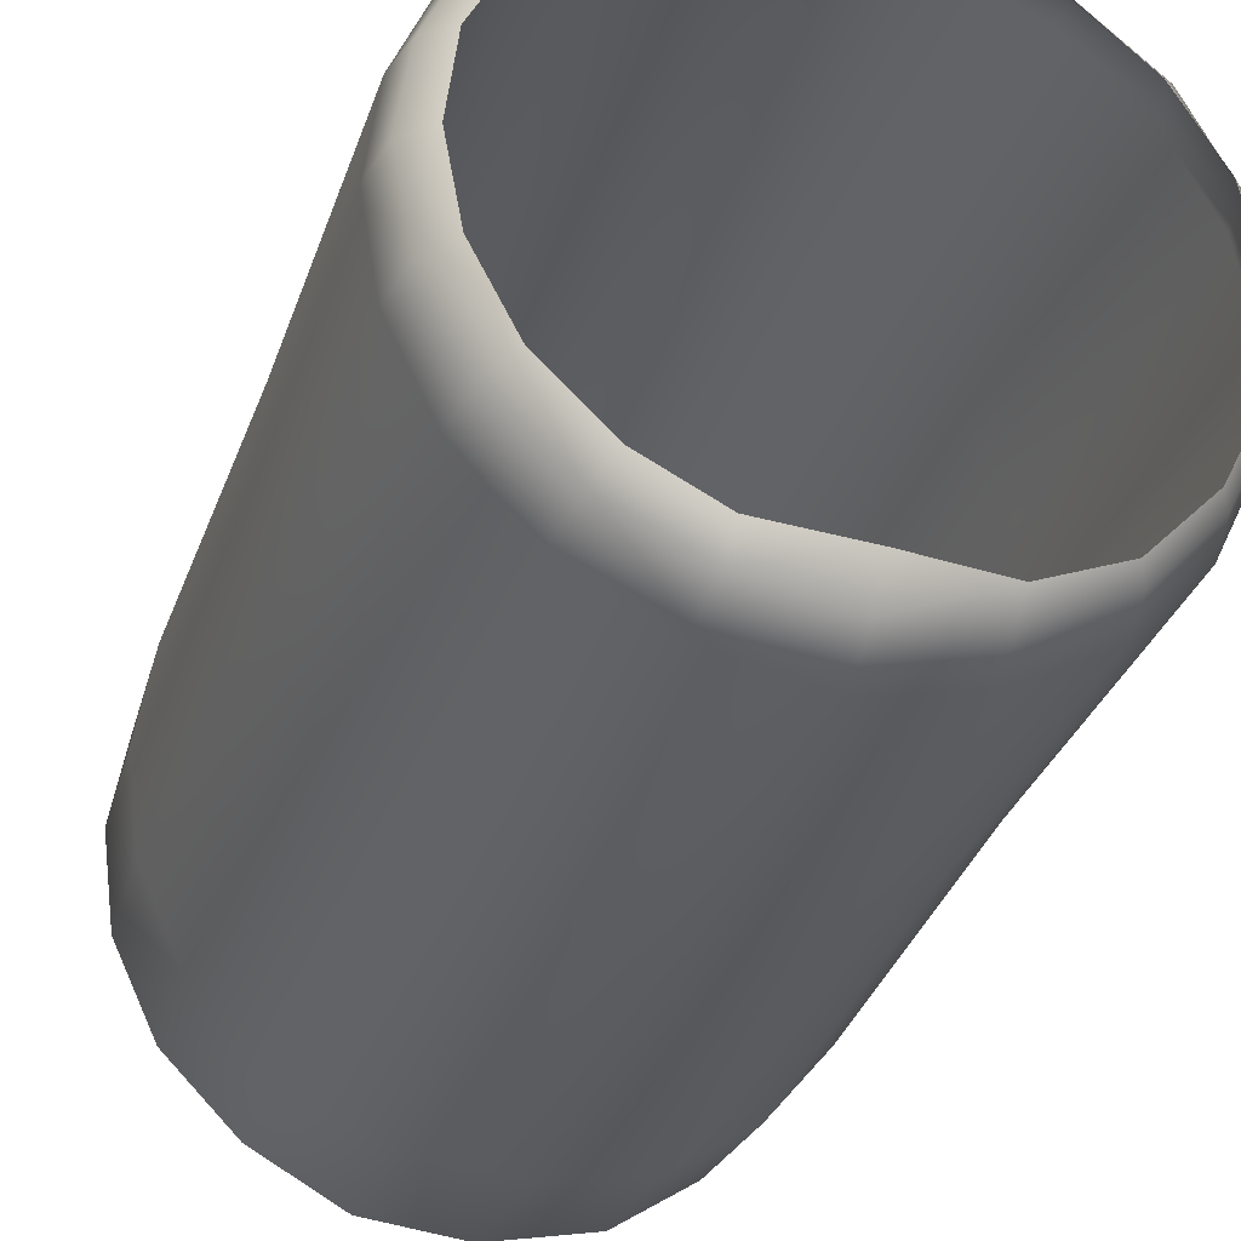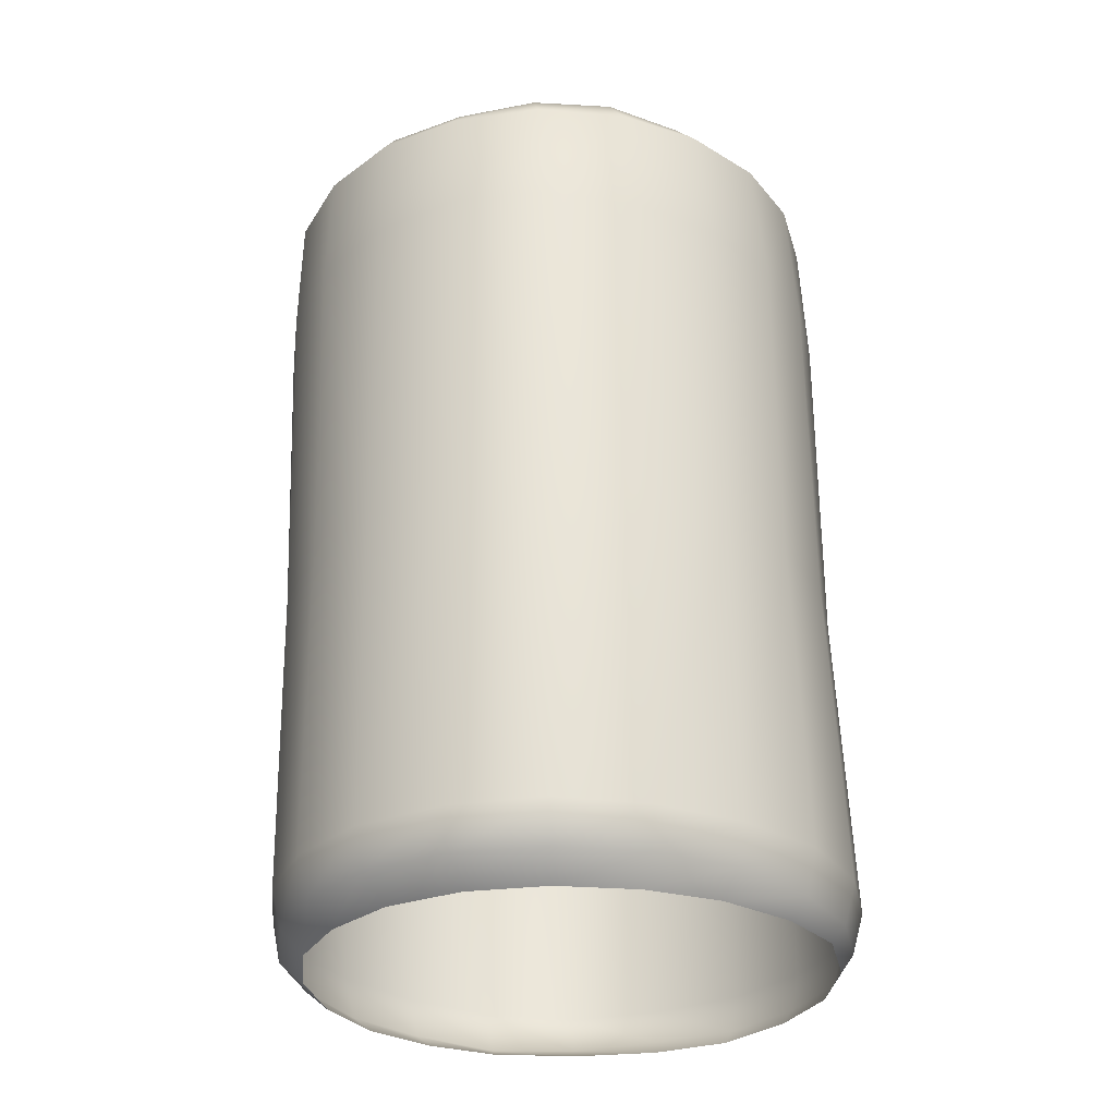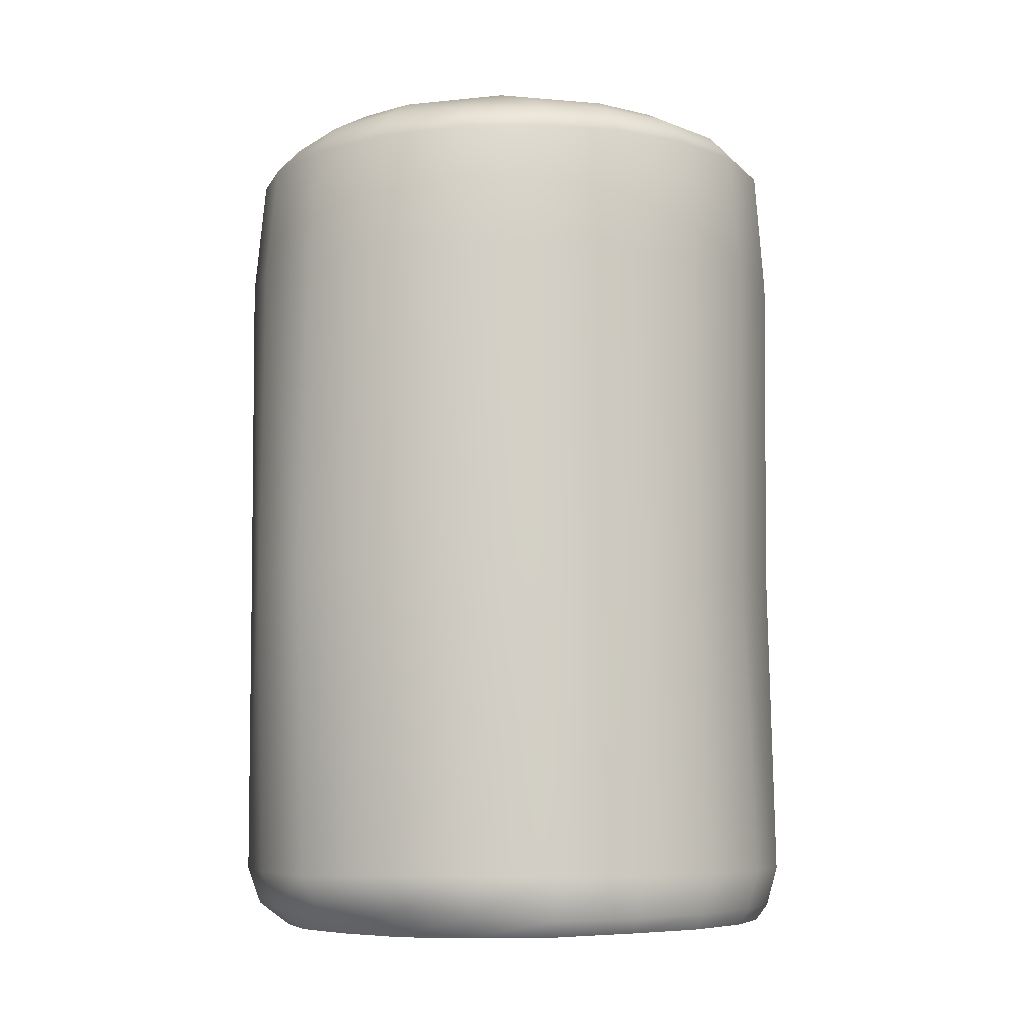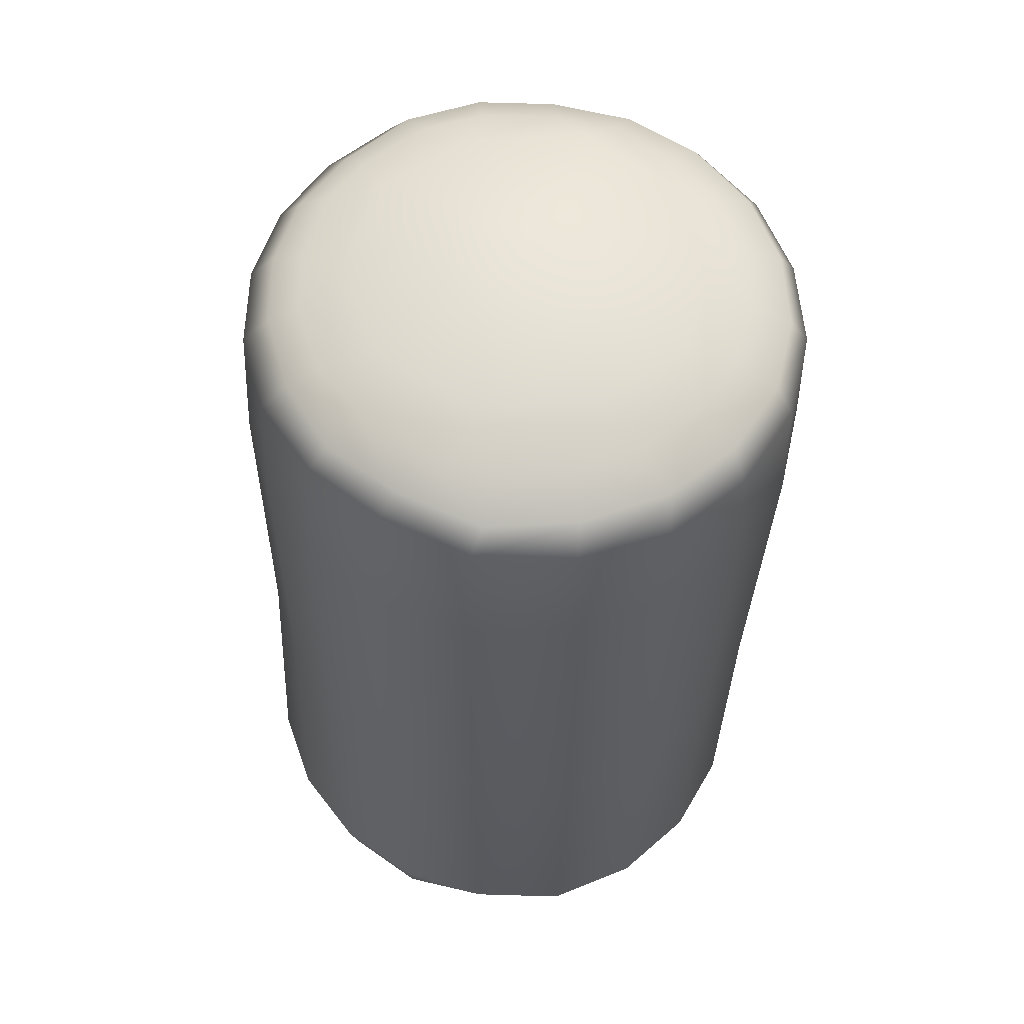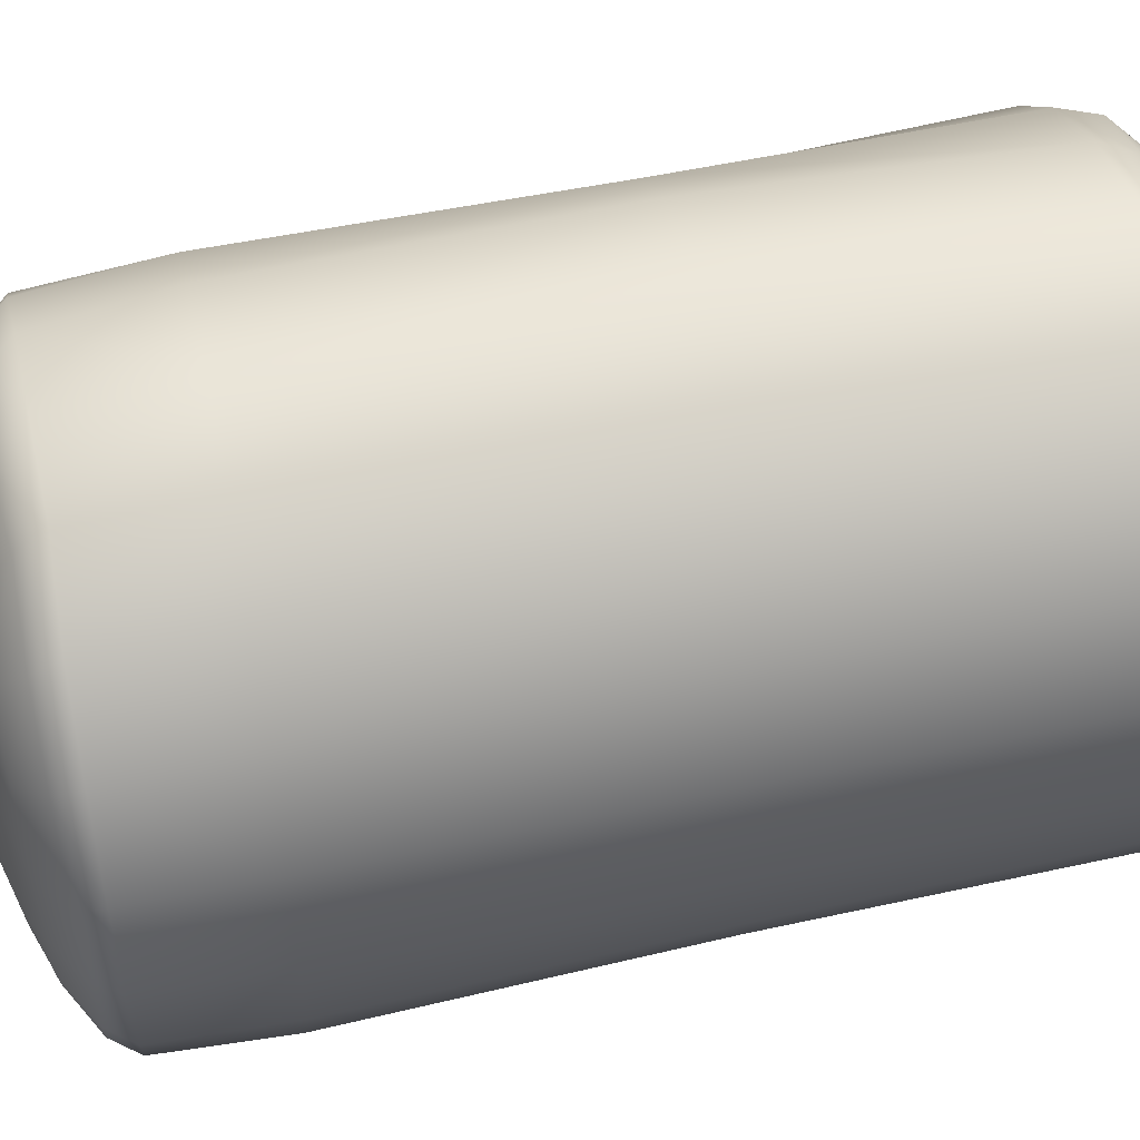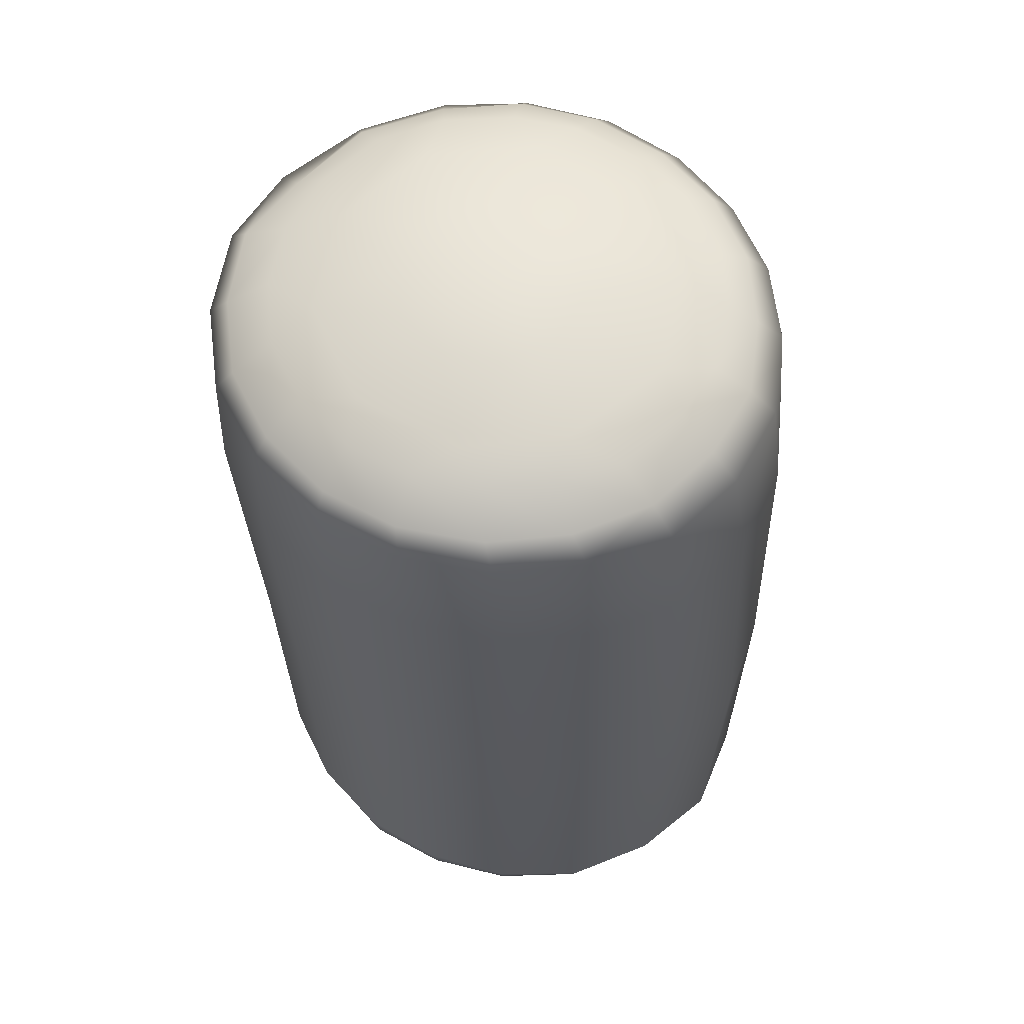
<metadata>
{"format":"obj","ext":"obj","renderer":"f3d","projection":"perspective","resolution":1024,"background":"white","views":[{"elev":-33.6,"azim":-16.8,"up":"+Z"},{"elev":-29.2,"azim":1.5,"up":"+Y"},{"elev":-7.0,"azim":45.0,"up":"+Y"},{"elev":56.5,"azim":168.1,"up":"+Y"},{"elev":52.2,"azim":-101.8,"up":"+Z"},{"elev":59.4,"azim":-51.9,"up":"+Y"}]}
</metadata>
<code>
g wall3
v -1.786 2.204 -1.434
v -1.308 1.632 -1.495
v -1.343 2.192 -1.487
v -1.777 1.638 -1.448
v -2.188 2.197 -1.218
v -1.784 -0.00436 -1.463
v -1.302 -0.003457 -1.533
v -1.31 -1.541 -1.481
v -2.203 1.635 -1.249
v -2.509 2.203 -0.8891
v -2.174 -0.004592 -1.209
v -1.759 -1.533 -1.396
v -1.304 -1.744 -1.359
v -2.522 1.63 -0.9108
v -2.705 2.2 -0.4779
v -2.46 -0.004578 -0.8803
v -2.147 -1.524 -1.17
v -1.72 -1.759 -1.296
v -1.286 -1.825 -1.187
v -1.704 -1.821 -1.161
v -2.094 -1.739 -1.105
v -2.018 -1.822 -1.003
v -2.718 1.629 -0.4828
v -2.763 2.204 -0.04317
v -2.659 0.001187 -0.4678
v -2.439 -1.521 -0.8433
v -2.383 -1.74 -0.8041
v -2.292 -1.827 -0.7395
v -2.776 1.63 -0.04073
v -2.693 2.212 0.3894
v -2.723 0.001125 -0.03824
v -2.627 -1.52 -0.4544
v -2.579 -1.727 -0.4368
v -2.468 -1.827 -0.3984
v -2.705 1.63 0.4069
v -2.495 2.215 0.7774
v -2.66 4.883e-05 0.3957
v -2.697 -1.517 -0.03075
v -2.657 -1.721 -0.02805
v -2.537 -1.825 -0.02219
v -2.511 1.63 0.8165
v -2.196 2.214 1.088
v -2.482 -0.0007178 0.7986
v -2.644 -1.516 0.3957
v -2.599 -1.709 0.3833
v -2.493 -1.824 0.3541
v -2.205 1.63 1.153
v -1.829 2.195 1.3
v -2.197 -0.001016 1.148
v -2.479 -1.521 0.7993
v -2.431 -1.711 0.7652
v -2.324 -1.825 0.6915
v -1.815 1.63 1.381
v -1.412 2.206 1.362
v -1.81 -0.00125 1.405
v -2.195 -1.528 1.145
v -2.156 -1.713 1.092
v -2.064 -1.828 0.9696
v -1.372 1.629 1.443
v -0.9924 2.215 1.292
v -1.347 -0.001694 1.518
v -1.798 -1.531 1.367
v -1.773 -1.713 1.289
v -1.724 -1.828 1.142
v -0.9289 1.628 1.336
v -0.6249 2.235 1.076
v -0.8974 -0.00146 1.368
v -1.35 -1.534 1.463
v -1.349 -1.718 1.361
v -1.345 -1.827 1.199
v -0.5502 1.626 1.094
v -0.3343 2.24 0.7921
v -0.536 -0.0006738 1.102
v -0.9103 -1.522 1.342
v -0.9335 -1.7 1.262
v -0.9663 -1.829 1.151
v -0.2681 1.626 0.7738
v -0.1386 2.245 0.4394
v -0.2574 7.324e-05 0.7805
v -0.5226 -1.519 1.132
v -0.5524 -1.707 1.086
v -0.6194 -1.824 0.9914
v -0.08541 1.627 0.4046
v -0.04514 2.249 0.0406
v -0.06817 0.0003223 0.409
v -0.2 -1.522 0.8341
v -0.2433 -1.733 0.7979
v -0.3172 -1.819 0.7293
v -0.004834 1.628 0.002564
v -0.0685 2.25 -0.3812
v 0 0 -4.645e-06
v -0.04132 -0.000459 -0.4031
v 0.001265 -1.522 0.4424
v -0.04805 -1.729 0.4231
v -0.1124 -1.806 0.4005
v -0.03796 1.627 -0.4177
v -0.2253 2.246 -0.7847
v 0.07418 -1.523 0.009361
v 0.01931 -1.724 0.006773
v -0.04015 -1.803 0.004517
v -0.197 1.627 -0.8264
v -0.4973 2.242 -1.115
v 0.01495 -1.526 -0.4258
v -0.03627 -1.721 -0.411
v -0.08681 -1.8 -0.3967
v -0.1716 -1.528 -0.8249
v -0.216 -1.722 -0.7937
v -0.2656 -1.801 -0.7623
v -0.4997 -1.726 -1.112
v -0.5393 -1.802 -1.058
v -0.464 1.63 -1.161
v -0.8648 2.2 -1.378
v -0.2038 -0.000835 -0.8124
v -0.4761 -0.001128 -1.142
v -0.4704 -1.532 -1.154
v -0.8857 -1.724 -1.289
v -0.8814 -1.803 -1.205
v -0.8458 1.634 -1.416
v -1.343 2.192 -1.487
v -1.308 1.632 -1.495
v -1.302 -0.003457 -1.533
v -0.8421 -0.003223 -1.406
v -0.8625 -1.533 -1.376
v -1.31 -1.541 -1.481
v -1.304 -1.744 -1.359
v -1.286 -1.825 -1.187
v -0.2014 2.389 -0.3774
v -0.0685 2.25 -0.3812
v -0.04514 2.249 0.0406
v -0.1751 2.39 0.01984
v -0.1386 2.245 0.4394
v -0.333 2.365 -0.7485
v -0.2253 2.246 -0.7847
v -0.256 2.391 0.3898
v -0.3343 2.24 0.7921
v -0.595 2.349 -1.043
v -0.4973 2.242 -1.115
v -0.4346 2.376 0.722
v -0.6249 2.235 1.076
v -0.9484 2.316 -1.292
v -0.8648 2.2 -1.378
v -0.7159 2.374 0.9792
v -0.9924 2.215 1.292
v -1.386 2.297 -1.342
v -1.343 2.192 -1.487
v -1.059 2.371 1.178
v -1.412 2.206 1.362
v -1.808 2.342 -1.306
v -1.786 2.204 -1.434
v -1.44 2.362 1.231
v -1.829 2.195 1.3
v -2.16 2.324 -1.111
v -2.188 2.197 -1.218
v -1.816 2.328 1.172
v -2.196 2.214 1.088
v -2.45 2.325 -0.8171
v -2.509 2.203 -0.8891
v -2.17 2.338 0.9792
v -2.495 2.215 0.7774
v -2.62 2.319 -0.4557
v -2.705 2.2 -0.4779
v -2.444 2.334 0.695
v -2.693 2.212 0.3894
v -2.681 2.319 -0.05854
v -2.763 2.204 -0.04317
v -2.625 2.326 0.3228
v -2.016 2.443 -0.9601
v -2.269 2.446 -0.7168
v -2.42 2.443 -0.4154
v -2.477 2.442 -0.08094
v -2.43 2.45 0.2514
v -2.284 2.459 0.5618
v -1.716 2.444 -1.116
v -2.041 2.532 -0.6531
v -2.29 2.514 -0.1736
v -2.212 2.52 0.3588
v -2.053 2.472 0.8099
v -1.36 2.437 -1.172
v -1.879 2.547 0.7283
v -1.787 2.443 0.9737
v -1.552 2.548 -0.8994
v -1.022 2.449 -1.121
v -1.415 2.47 1.033
v -0.7228 2.465 -0.9279
v -1.306 2.523 0.8359
v -1.116 2.473 1.005
v -1.015 2.557 -0.8071
v -0.4984 2.47 -0.6629
v -0.785 2.459 0.8447
v -0.3603 2.467 -0.3735
v -0.817 2.547 0.6051
v -0.5576 2.464 0.6484
v -0.637 2.552 -0.4127
v -0.3216 2.466 -0.00771
v -0.3909 2.474 0.3023
v -0.5619 2.549 0.1258
v -1.263 2.65 0.357
v -1.062 2.646 0.1618
v -1.481 2.663 -0.03495
v -1.542 2.641 0.396
v -1.013 2.642 -0.113
v -1.136 2.64 -0.3633
v -1.787 2.627 0.2646
v -1.383 2.637 -0.4938
v -1.908 2.616 0.01531
v -1.66 2.628 -0.4523
v -1.861 2.618 -0.2568
g wall3_0
f 3 2 1
f 2 4 1
f 1 4 5
f 6 4 2
f 7 6 2
f 7 8 6
f 4 9 5
f 5 9 10
f 6 11 4
f 11 9 4
f 8 12 6
f 6 12 11
f 8 13 12
f 9 14 10
f 10 14 15
f 11 16 9
f 16 14 9
f 12 17 11
f 11 17 16
f 13 18 12
f 12 18 17
f 13 19 18
f 19 20 18
f 18 20 21
f 18 21 17
f 20 22 21
f 14 23 15
f 15 23 24
f 16 25 14
f 25 23 14
f 17 26 16
f 17 21 26
f 16 26 25
f 21 22 27
f 21 27 26
f 22 28 27
f 23 29 24
f 24 29 30
f 25 31 23
f 31 29 23
f 26 32 25
f 26 27 32
f 25 32 31
f 27 28 33
f 27 33 32
f 28 34 33
f 29 35 30
f 30 35 36
f 31 37 29
f 37 35 29
f 32 38 31
f 32 33 38
f 31 38 37
f 33 34 39
f 33 39 38
f 34 40 39
f 35 41 36
f 36 41 42
f 37 43 35
f 43 41 35
f 38 44 37
f 38 39 44
f 37 44 43
f 39 40 45
f 39 45 44
f 40 46 45
f 41 47 42
f 42 47 48
f 43 49 41
f 49 47 41
f 44 50 43
f 44 45 50
f 43 50 49
f 45 46 51
f 45 51 50
f 46 52 51
f 47 53 48
f 48 53 54
f 49 55 47
f 55 53 47
f 50 56 49
f 50 51 56
f 49 56 55
f 51 52 57
f 51 57 56
f 52 58 57
f 53 59 54
f 54 59 60
f 55 61 53
f 61 59 53
f 56 62 55
f 56 57 62
f 55 62 61
f 57 58 63
f 57 63 62
f 58 64 63
f 59 65 60
f 60 65 66
f 61 67 59
f 67 65 59
f 62 68 61
f 62 63 68
f 61 68 67
f 63 64 69
f 63 69 68
f 64 70 69
f 65 71 66
f 66 71 72
f 67 73 65
f 73 71 65
f 68 74 67
f 68 69 74
f 67 74 73
f 69 70 75
f 69 75 74
f 70 76 75
f 71 77 72
f 72 77 78
f 73 79 71
f 79 77 71
f 74 80 73
f 74 75 80
f 73 80 79
f 75 76 81
f 75 81 80
f 76 82 81
f 77 83 78
f 78 83 84
f 79 85 77
f 85 83 77
f 80 86 79
f 80 81 86
f 79 86 85
f 81 82 87
f 81 87 86
f 82 88 87
f 83 89 84
f 84 89 90
f 85 91 83
f 91 89 83
f 91 92 89
f 86 93 85
f 86 87 93
f 85 93 91
f 87 88 94
f 87 94 93
f 88 95 94
f 89 96 90
f 92 96 89
f 90 96 97
f 93 98 91
f 93 94 98
f 91 98 92
f 94 95 99
f 94 99 98
f 95 100 99
f 96 101 97
f 101 96 92
f 97 101 102
f 98 99 103
f 98 103 92
f 99 100 104
f 99 104 103
f 100 105 104
f 92 103 106
f 103 104 106
f 104 105 107
f 104 107 106
f 105 108 107
f 107 108 109
f 108 110 109
f 101 111 102
f 102 111 112
f 113 101 92
f 113 92 106
f 113 114 101
f 113 106 114
f 114 111 101
f 106 107 115
f 106 115 114
f 107 109 115
f 109 110 116
f 110 117 116
f 111 118 112
f 112 118 119
f 118 120 119
f 121 120 118
f 114 122 111
f 122 118 111
f 114 115 122
f 122 121 118
f 115 109 123
f 115 123 122
f 122 123 121
f 109 116 123
f 123 124 121
f 123 116 124
f 116 125 124
f 116 117 125
f 117 126 125
f 129 128 127
f 130 129 127
f 131 129 130
f 127 128 132
f 128 133 132
f 134 131 130
f 135 131 134
f 132 133 136
f 133 137 136
f 138 135 134
f 139 135 138
f 136 137 140
f 137 141 140
f 142 139 138
f 143 139 142
f 140 141 144
f 141 145 144
f 146 143 142
f 147 143 146
f 144 145 148
f 145 149 148
f 150 147 146
f 151 147 150
f 148 149 152
f 149 153 152
f 154 151 150
f 155 151 154
f 152 153 156
f 153 157 156
f 158 155 154
f 159 155 158
f 156 157 160
f 157 161 160
f 162 159 158
f 163 159 162
f 160 161 164
f 161 165 164
f 165 163 166
f 166 163 162
f 164 165 166
f 152 156 167
f 156 160 168
f 156 168 167
f 160 164 169
f 160 169 168
f 164 166 170
f 164 170 169
f 166 162 171
f 166 171 170
f 162 158 172
f 162 172 171
f 152 167 173
f 148 152 173
f 168 174 167
f 167 174 173
f 169 175 168
f 170 175 169
f 175 174 168
f 171 176 170
f 172 176 171
f 176 175 170
f 158 177 172
f 158 154 177
f 148 173 178
f 144 148 178
f 177 179 172
f 179 176 172
f 154 180 177
f 180 179 177
f 154 150 180
f 173 181 178
f 174 181 173
f 144 178 182
f 178 181 182
f 140 144 182
f 150 183 180
f 150 146 183
f 140 182 184
f 136 140 184
f 183 185 180
f 185 179 180
f 146 186 183
f 186 185 183
f 146 142 186
f 182 187 184
f 181 187 182
f 136 184 188
f 184 187 188
f 132 136 188
f 142 189 186
f 142 138 189
f 132 188 190
f 127 132 190
f 189 191 186
f 191 185 186
f 138 192 189
f 192 191 189
f 138 134 192
f 188 193 190
f 187 193 188
f 190 194 127
f 190 193 194
f 194 130 127
f 134 130 195
f 134 195 192
f 130 194 195
f 195 196 192
f 194 196 195
f 196 191 192
f 193 196 194
f 191 197 185
f 196 198 191
f 198 197 191
f 198 199 197
f 197 199 200
f 197 200 185
f 201 199 198
f 201 198 196
f 193 201 196
f 185 200 179
f 202 201 193
f 202 199 201
f 187 202 193
f 200 203 179
f 200 199 203
f 179 203 176
f 204 202 187
f 204 199 202
f 181 204 187
f 203 205 176
f 203 199 205
f 176 205 175
f 206 204 181
f 206 199 204
f 174 206 181
f 175 207 174
f 205 207 175
f 205 199 207
f 207 206 174
f 207 199 206

</code>
